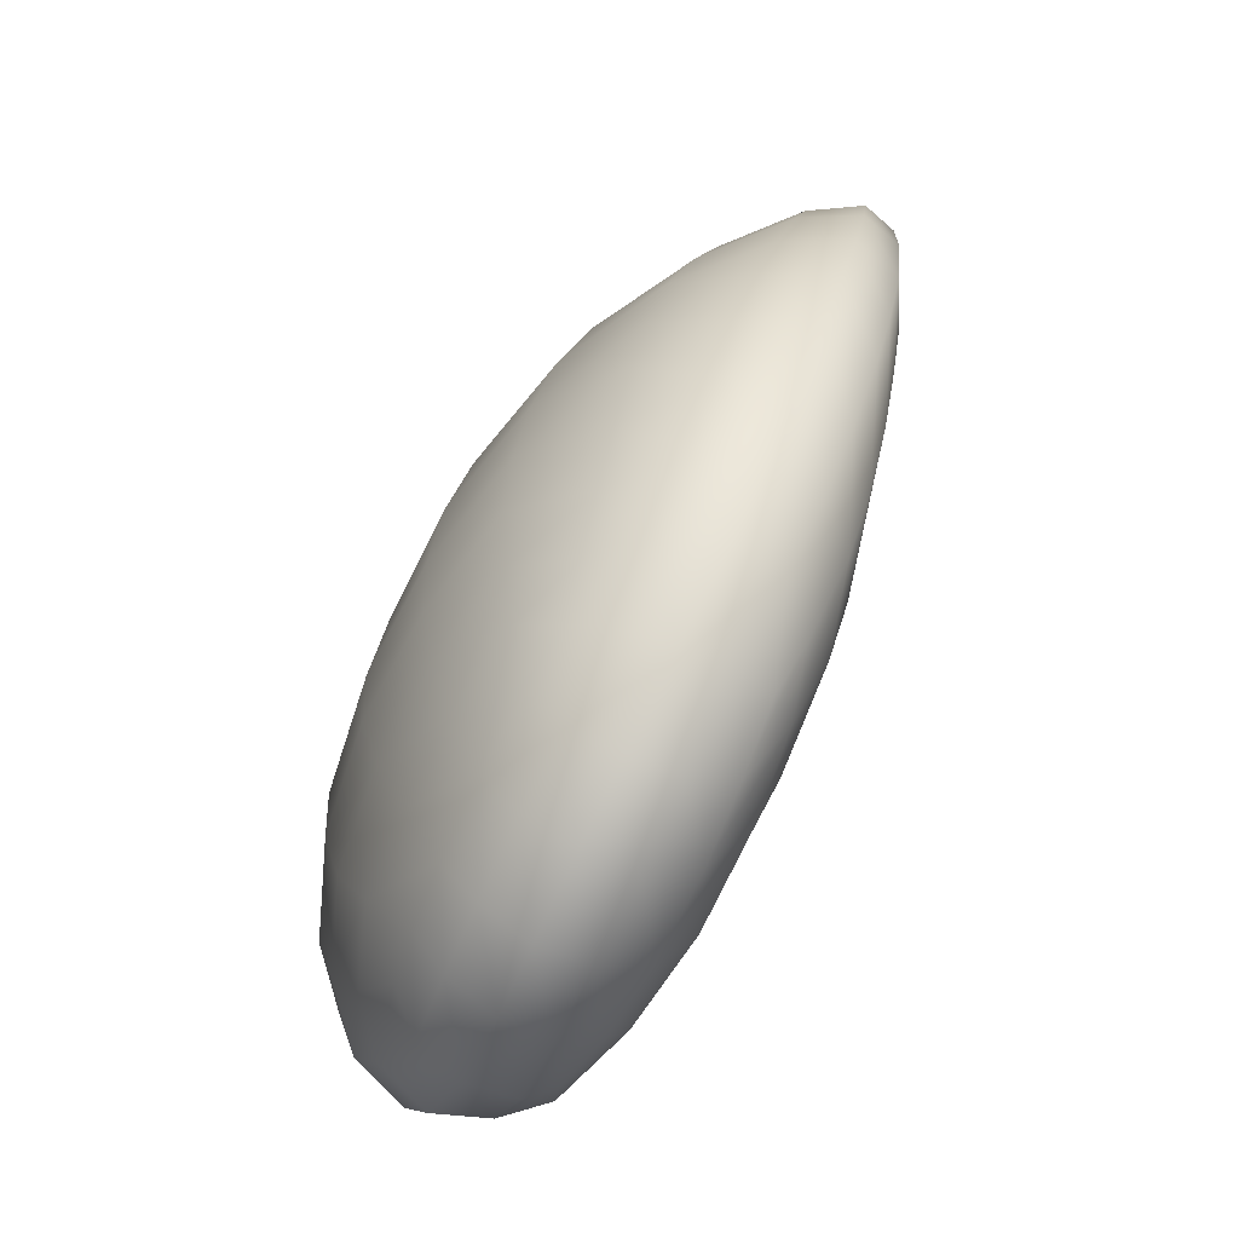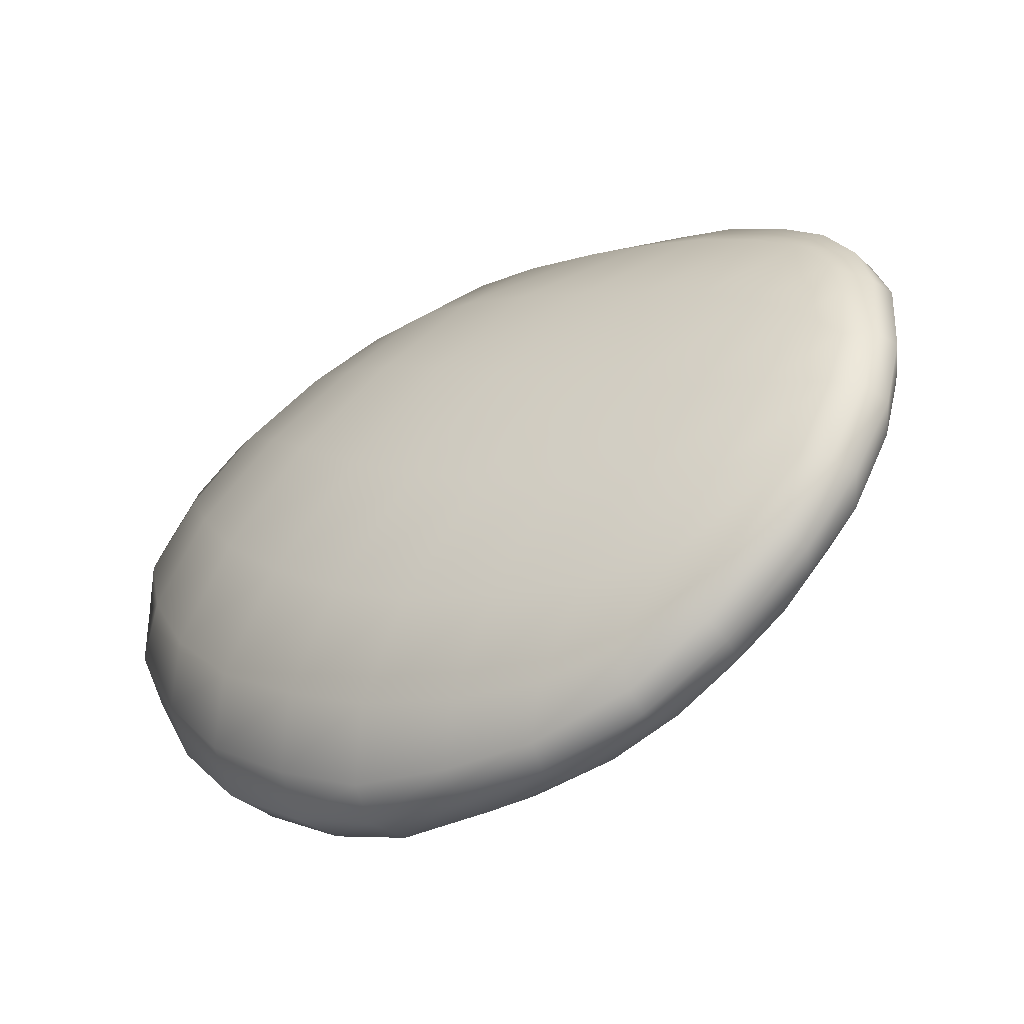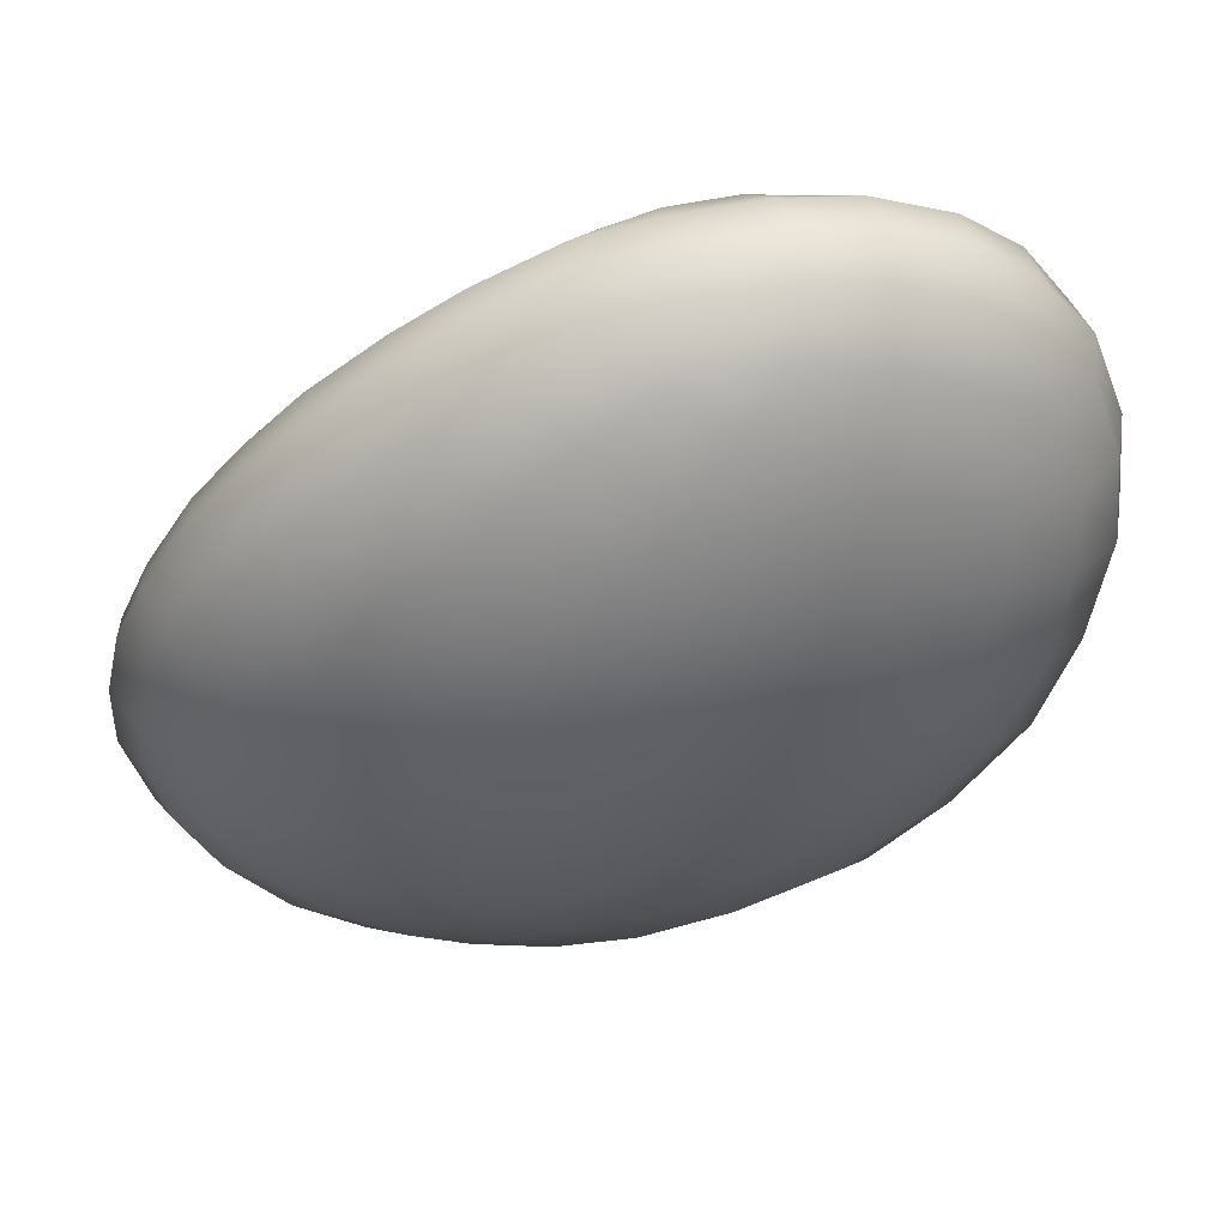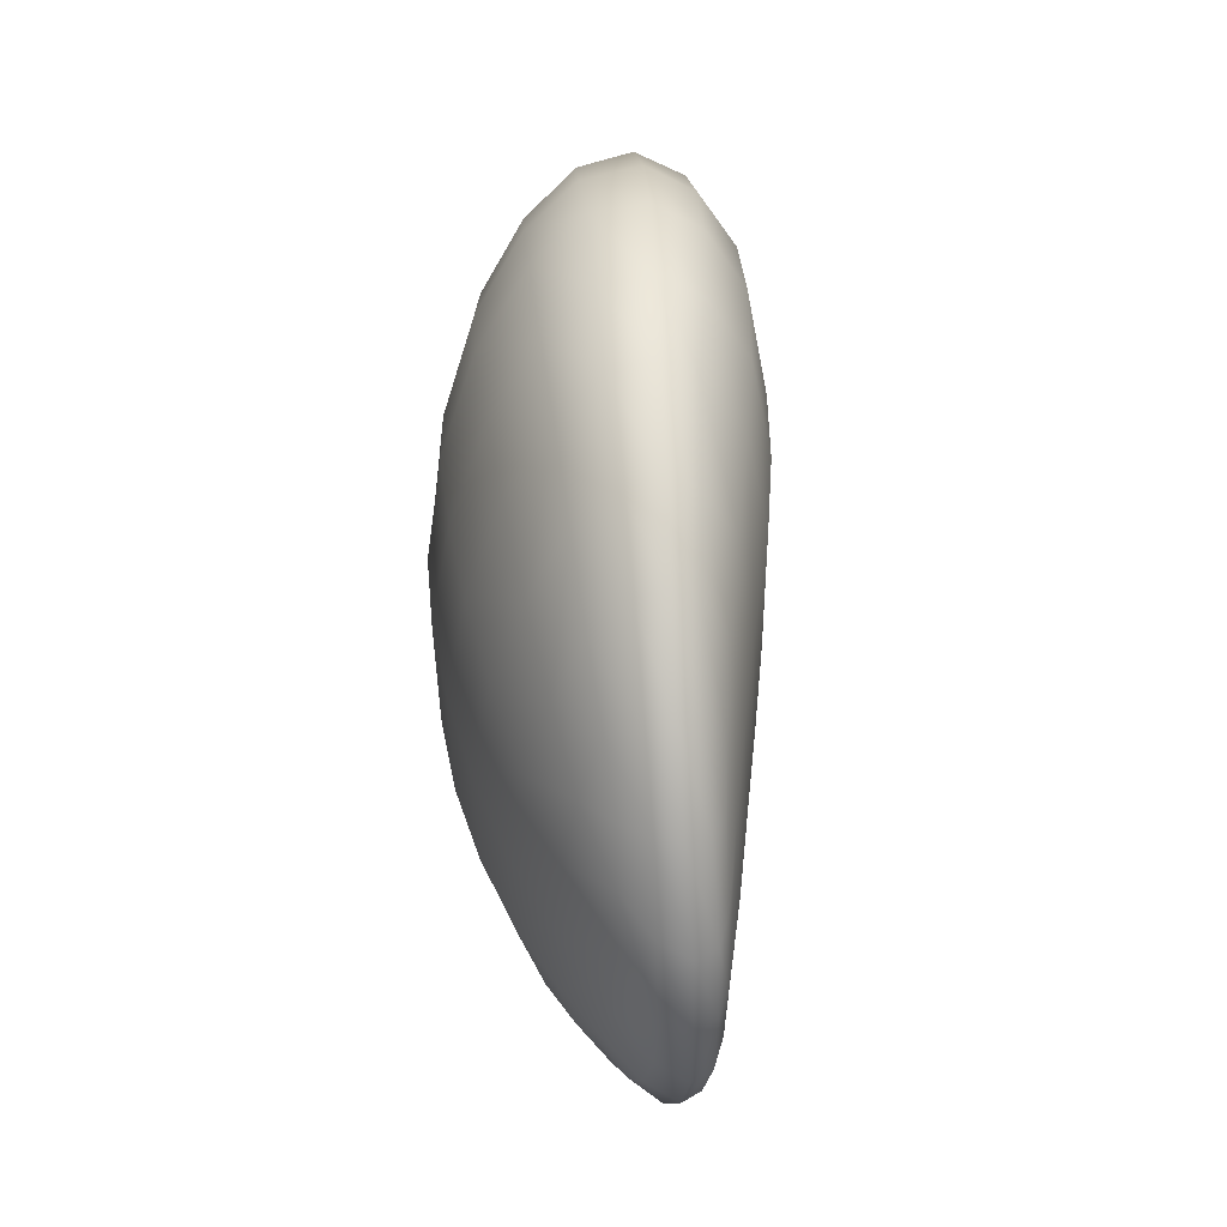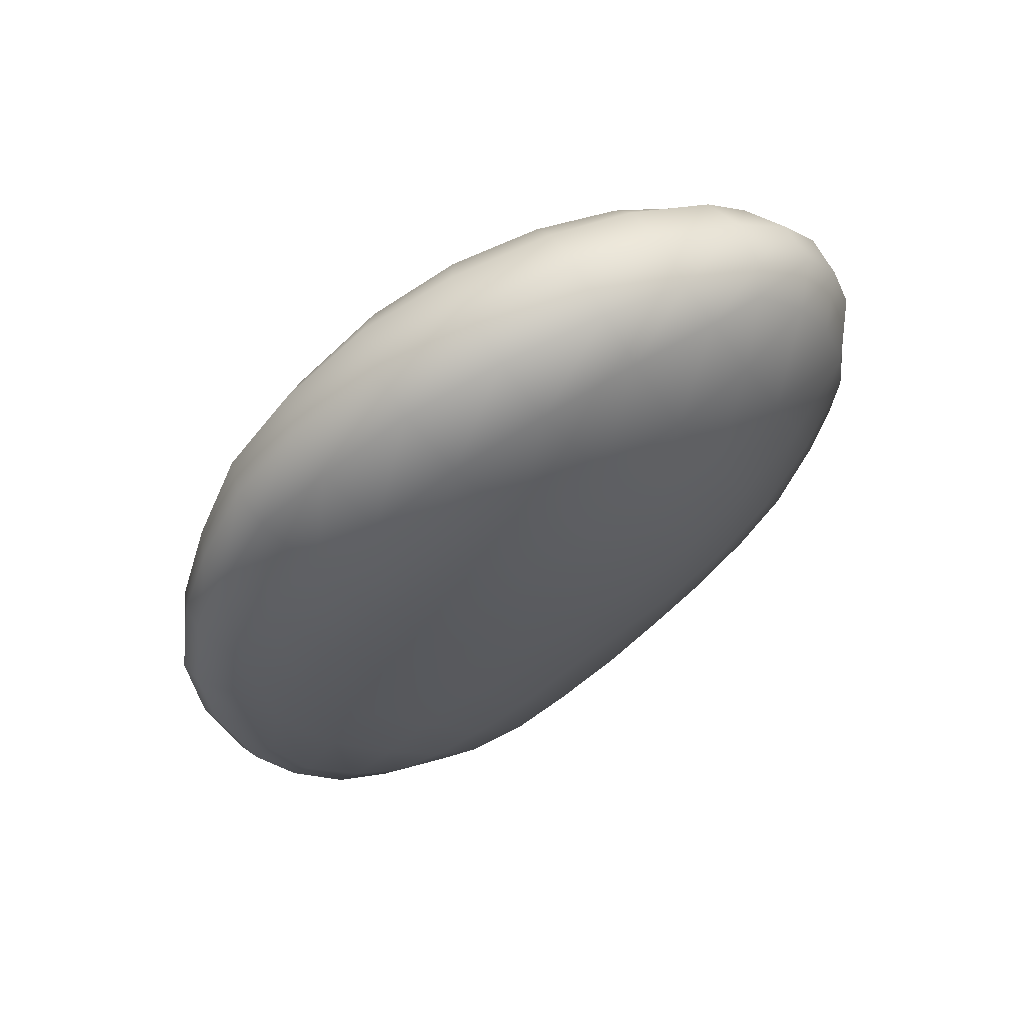
<metadata>
{"format":"obj","ext":"obj","renderer":"f3d","projection":"perspective","resolution":1024,"background":"white","views":[{"elev":79.1,"azim":28.1,"up":"+Y"},{"elev":-70.7,"azim":127.0,"up":"+Y"},{"elev":58.6,"azim":-96.5,"up":"+Y"},{"elev":3.8,"azim":-23.0,"up":"+Z"},{"elev":57.3,"azim":49.9,"up":"+Z"}]}
</metadata>
<code>
g pm0912_00_RightWingSkin_sy
v -0.07155 0.08877 -0.01958
v -0.07423 0.09107 -0.01982
v -0.07464 0.09317 -0.007075
v -0.07121 0.09106 -0.005625
v -0.07028 0.08953 -0.03217
v -0.07425 0.09747 0.004459
v -0.07 0.09495 0.005757
v -0.07313 0.0912 -0.03167
v -0.06781 0.09279 -0.04523
v -0.07334 0.1036 0.01662
v -0.0681 0.101 0.018
v -0.07112 0.09448 -0.04349
v -0.06548 0.09777 -0.05431
v -0.07102 0.1116 0.02623
v -0.06507 0.1088 0.02764
v -0.06935 0.09876 -0.05176
v -0.0629 0.1042 -0.06156
v -0.06765 0.1224 0.03517
v -0.06095 0.1194 0.03639
v -0.06662 0.1056 -0.05911
v -0.06041 0.112 -0.06593
v -0.0638 0.1342 0.04022
v -0.05664 0.1314 0.04202
v -0.06452 0.1135 -0.06332
v -0.05799 0.1224 -0.06876
v -0.05913 0.1467 0.04319
v -0.05219 0.1446 0.04524
v -0.06241 0.1226 -0.06531
v -0.05655 0.1315 -0.06833
v -0.05577 0.1576 0.04235
v -0.04902 0.1563 0.04436
v -0.06125 0.1308 -0.06526
v -0.05519 0.1401 -0.06617
v -0.05252 0.1683 0.03888
v -0.04677 0.1681 0.04011
v -0.06099 0.1387 -0.06291
v -0.05417 0.1477 -0.06243
v -0.0525 0.1757 0.0322
v -0.04612 0.1771 0.03341
v -0.06074 0.1466 -0.05902
v -0.05286 0.1565 -0.05647
v -0.05255 0.1811 0.02499
v -0.04609 0.1832 0.02613
v -0.06034 0.1554 -0.05283
v -0.05186 0.1637 -0.05002
v -0.05271 0.185 0.01628
v -0.04636 0.1874 0.01684
v -0.05961 0.1631 -0.04612
v -0.05079 0.1695 -0.04339
v -0.053 0.1869 0.007133
v -0.04651 0.1889 0.007638
v -0.05845 0.1694 -0.03935
v -0.04947 0.1761 -0.03458
v -0.05359 0.1867 -0.002598
v -0.04689 0.1884 -0.003592
v -0.05705 0.1757 -0.03099
v -0.04829 0.1813 -0.02551
v -0.0544 0.1848 -0.01309
v -0.04734 0.1859 -0.01522
v -0.05569 0.1806 -0.02244
v -0.05781 0.1829 0.005745
v -0.05779 0.1834 -0.001196
v -0.05944 0.1818 -0.007663
v -0.06167 0.1778 -0.01519
v -0.06398 0.1721 -0.02295
v -0.06622 0.1656 -0.03064
v -0.05808 0.1807 0.01442
v -0.06265 0.1782 0.0002939
v -0.06661 0.1724 -0.005466
v -0.0703 0.1662 -0.01143
v -0.0641 0.1738 0.01024
v -0.05791 0.1766 0.02311
v -0.0732 0.1593 -0.01807
v -0.06906 0.1667 0.005488
v -0.06443 0.1689 0.01988
v -0.05766 0.1724 0.0297
v -0.07347 0.1595 0.0003302
v -0.06991 0.1607 0.01652
v -0.06393 0.1638 0.02902
v -0.05718 0.167 0.03495
v -0.06071 0.1593 0.03708
v -0.06508 0.1495 0.03679
v -0.06879 0.1548 0.02787
v -0.06913 0.1387 0.03442
v -0.07318 0.1451 0.02448
v -0.07255 0.1279 0.02938
v -0.07458 0.1525 0.01251
v -0.07549 0.117 0.02069
v -0.07653 0.1356 0.01965
v -0.07786 0.1441 0.007347
v -0.07716 0.1088 0.01167
v -0.0789 0.1249 0.01139
v -0.07684 0.1521 -0.005305
v -0.08029 0.1341 -0.0005586
v -0.07535 0.1514 -0.0255
v -0.07786 0.1024 0.0001383
v -0.08004 0.1168 0.002656
v -0.0795 0.1429 -0.01265
v -0.0801 0.1099 -0.008156
v -0.08137 0.1257 -0.008775
v -0.07779 0.09784 -0.01124
v -0.08057 0.1345 -0.02055
v -0.07915 0.1046 -0.01867
v -0.07684 0.09565 -0.02128
v -0.08118 0.118 -0.01776
v -0.07531 0.09551 -0.03076
v -0.07756 0.1011 -0.02879
v -0.07443 0.09783 -0.03822
v -0.07993 0.112 -0.02723
v -0.07286 0.1021 -0.0461
v -0.07694 0.1069 -0.03666
v -0.0803 0.1269 -0.02879
v -0.07094 0.1088 -0.05316
v -0.07859 0.12 -0.03701
v -0.07541 0.1142 -0.04495
v -0.06882 0.1162 -0.05807
v -0.07462 0.1279 -0.04718
v -0.072 0.1216 -0.05296
v -0.07621 0.1353 -0.04034
v -0.06649 0.1224 -0.06024
v -0.06719 0.1274 -0.05927
v -0.06814 0.1344 -0.05604
v -0.06879 0.1421 -0.05121
v -0.06899 0.1508 -0.04454
v -0.07648 0.1432 -0.0331
v -0.06776 0.1587 -0.03761
v -0.0512 0.1381 -0.06576
v -0.05519 0.1401 -0.06617
v -0.05655 0.1315 -0.06833
v -0.04939 0.1455 -0.06195
v -0.05417 0.1477 -0.06243
v -0.05311 0.1296 -0.06781
v -0.05799 0.1224 -0.06876
v -0.04721 0.1543 -0.0558
v -0.05286 0.1565 -0.05647
v -0.05512 0.1218 -0.06778
v -0.06041 0.112 -0.06593
v -0.04563 0.1611 -0.04922
v -0.05186 0.1637 -0.05002
v -0.05777 0.112 -0.06478
v -0.0629 0.1042 -0.06156
v -0.04436 0.1671 -0.04265
v -0.05079 0.1695 -0.04339
v -0.05975 0.1047 -0.06048
v -0.06548 0.09777 -0.05431
v -0.04297 0.1739 -0.03335
v -0.04947 0.1761 -0.03458
v -0.06232 0.09801 -0.05304
v -0.06781 0.09279 -0.04523
v -0.04201 0.1791 -0.02479
v -0.04829 0.1813 -0.02551
v -0.06446 0.09334 -0.04442
v -0.07028 0.08953 -0.03217
v -0.04126 0.1842 -0.01457
v -0.04734 0.1859 -0.01522
v -0.06698 0.08985 -0.03173
v -0.07155 0.08877 -0.01958
v -0.04127 0.1867 -0.004903
v -0.04689 0.1884 -0.003592
v -0.06828 0.08903 -0.01999
v -0.07121 0.09106 -0.005625
v -0.04094 0.1876 0.006524
v -0.04651 0.1889 0.007638
v -0.06775 0.09109 -0.006791
v -0.07 0.09495 0.005757
v -0.04062 0.1863 0.01564
v -0.04636 0.1874 0.01684
v -0.06595 0.09506 0.004316
v -0.0681 0.101 0.018
v -0.04046 0.182 0.02526
v -0.04609 0.1832 0.02613
v -0.06325 0.1011 0.01619
v -0.06507 0.1088 0.02764
v -0.04049 0.1758 0.03272
v -0.04612 0.1771 0.03341
v -0.05899 0.1088 0.0251
v -0.06095 0.1194 0.03639
v -0.0411 0.1665 0.03878
v -0.04677 0.1681 0.04011
v -0.05444 0.1191 0.03362
v -0.05664 0.1314 0.04202
v -0.04295 0.1552 0.04171
v -0.04902 0.1563 0.04436
v -0.04988 0.1309 0.03917
v -0.05219 0.1446 0.04524
v -0.04544 0.1439 0.04252
v -0.05619 0.1039 0.009835
v -0.05204 0.1114 0.01852
v -0.04781 0.1212 0.02694
v -0.04372 0.1325 0.03286
v -0.04053 0.1449 0.03636
v -0.03844 0.1563 0.03738
v -0.06011 0.09787 -0.0008065
v -0.03844 0.1645 0.0362
v -0.03652 0.1712 0.02996
v -0.03508 0.1602 0.02783
v -0.03576 0.149 0.02468
v -0.03838 0.138 0.02087
v -0.03551 0.1761 0.02212
v -0.03335 0.1655 0.01667
v -0.03554 0.1808 0.01212
v -0.03362 0.1551 0.01174
v -0.04218 0.1274 0.01478
v -0.03507 0.1457 0.006629
v -0.0334 0.1711 0.005576
v -0.03622 0.1829 0.003627
v -0.03868 0.1359 0.0001269
v -0.04632 0.1178 0.007353
v -0.0335 0.1619 -0.001249
v -0.03469 0.1759 -0.004107
v -0.03727 0.1832 -0.004622
v -0.03694 0.1802 -0.01111
v -0.03738 0.1751 -0.02138
v -0.03457 0.1687 -0.01278
v -0.03871 0.1696 -0.02963
v -0.03576 0.1623 -0.0202
v -0.04073 0.1627 -0.03828
v -0.03456 0.154 -0.007519
v -0.03821 0.1548 -0.02836
v -0.04268 0.1566 -0.0451
v -0.03725 0.1457 -0.01473
v -0.0448 0.1494 -0.05205
v -0.04109 0.1483 -0.03518
v -0.04237 0.1274 -0.007177
v -0.0472 0.1412 -0.05829
v -0.04428 0.1409 -0.04265
v -0.04074 0.1379 -0.02173
v -0.04925 0.1337 -0.06255
v -0.04452 0.13 -0.02908
v -0.04813 0.1229 -0.03642
v -0.04692 0.1332 -0.04948
v -0.0464 0.12 -0.01504
v -0.05159 0.126 -0.0645
v -0.04976 0.1257 -0.05471
v -0.05037 0.1104 -0.0007455
v -0.05366 0.1205 -0.06418
v -0.05254 0.1193 -0.05887
v -0.05573 0.113 -0.06153
v -0.05047 0.1133 -0.02334
v -0.05479 0.1046 -0.01084
v -0.05178 0.1165 -0.04392
v -0.05423 0.1076 -0.03226
v -0.05453 0.1113 -0.05076
v -0.0576 0.1067 -0.05733
v -0.05835 0.09986 -0.02115
v -0.05736 0.1031 -0.04115
v -0.06038 0.0996 -0.0504
v -0.06308 0.0936 -0.01142
v -0.06075 0.09675 -0.03091
v -0.06255 0.095 -0.0409
v -0.06427 0.09198 -0.02127
v -0.06418 0.09251 -0.03042
g pm0912_00_RightWingSkin_sy_0
f 3 2 1
f 4 3 1
f 1 2 5
f 6 3 4
f 7 6 4
f 2 8 5
f 5 8 9
f 10 6 7
f 11 10 7
f 8 12 9
f 9 12 13
f 14 10 11
f 15 14 11
f 12 16 13
f 13 16 17
f 18 14 15
f 19 18 15
f 16 20 17
f 17 20 21
f 22 18 19
f 23 22 19
f 20 24 21
f 21 24 25
f 26 22 23
f 27 26 23
f 24 28 25
f 25 28 29
f 30 26 27
f 31 30 27
f 28 32 29
f 29 32 33
f 34 30 31
f 35 34 31
f 32 36 33
f 33 36 37
f 38 34 35
f 39 38 35
f 36 40 37
f 37 40 41
f 42 38 39
f 43 42 39
f 40 44 41
f 41 44 45
f 46 42 43
f 47 46 43
f 44 48 45
f 45 48 49
f 50 46 47
f 51 50 47
f 48 52 49
f 49 52 53
f 54 50 51
f 55 54 51
f 52 56 53
f 53 56 57
f 58 54 55
f 59 58 55
f 57 60 59
f 56 60 57
f 60 58 59
f 50 61 46
f 54 62 50
f 62 61 50
f 58 63 54
f 63 62 54
f 60 64 58
f 64 63 58
f 56 65 60
f 65 64 60
f 52 66 56
f 66 65 56
f 61 67 46
f 46 67 42
f 61 62 68
f 62 63 68
f 61 68 67
f 63 64 69
f 68 63 69
f 64 65 70
f 69 64 70
f 68 69 71
f 68 71 67
f 67 72 42
f 42 72 38
f 65 66 73
f 70 65 73
f 69 70 74
f 69 74 71
f 67 71 75
f 72 67 75
f 72 76 38
f 38 76 34
f 70 73 77
f 70 77 74
f 71 74 78
f 75 71 78
f 72 75 79
f 76 72 79
f 76 80 34
f 34 80 30
f 80 76 81
f 80 81 30
f 76 79 81
f 30 81 26
f 81 82 26
f 81 79 82
f 26 82 22
f 79 75 83
f 79 83 82
f 75 78 83
f 82 84 22
f 82 83 84
f 22 84 18
f 83 78 85
f 83 85 84
f 84 86 18
f 84 85 86
f 18 86 14
f 78 87 85
f 78 74 87
f 74 77 87
f 86 88 14
f 14 88 10
f 85 89 86
f 85 87 89
f 86 89 88
f 87 77 90
f 87 90 89
f 88 91 10
f 10 91 6
f 89 92 88
f 89 90 92
f 88 92 91
f 77 93 90
f 73 93 77
f 90 94 92
f 90 93 94
f 73 95 93
f 73 66 95
f 91 96 6
f 6 96 3
f 92 97 91
f 92 94 97
f 93 98 94
f 95 98 93
f 97 99 91
f 99 96 91
f 94 100 97
f 94 98 100
f 97 100 99
f 96 101 3
f 3 101 2
f 98 102 100
f 102 98 95
f 99 103 96
f 103 101 96
f 101 104 2
f 104 101 103
f 2 104 8
f 100 105 99
f 100 102 105
f 99 105 103
f 104 106 8
f 8 106 12
f 107 104 103
f 106 104 107
f 106 108 12
f 108 106 107
f 12 108 16
f 105 109 103
f 103 109 107
f 108 110 16
f 16 110 20
f 107 111 108
f 109 111 107
f 111 110 108
f 105 112 109
f 102 112 105
f 110 113 20
f 20 113 24
f 109 114 111
f 112 114 109
f 111 115 110
f 114 115 111
f 115 113 110
f 113 116 24
f 24 116 28
f 117 114 112
f 115 114 117
f 113 115 118
f 116 113 118
f 118 115 117
f 119 112 102
f 119 117 112
f 116 120 28
f 28 120 32
f 121 120 116
f 120 121 32
f 118 121 116
f 32 121 36
f 122 121 118
f 121 122 36
f 117 122 118
f 36 122 40
f 123 122 117
f 122 123 40
f 119 123 117
f 40 123 44
f 123 124 44
f 124 123 119
f 44 124 48
f 125 124 119
f 125 119 102
f 125 102 95
f 124 126 48
f 126 124 125
f 95 126 125
f 48 126 52
f 66 126 95
f 126 66 52
f 129 128 127
f 127 128 130
f 128 131 130
f 132 129 127
f 133 129 132
f 130 131 134
f 131 135 134
f 136 133 132
f 137 133 136
f 134 135 138
f 135 139 138
f 140 137 136
f 141 137 140
f 138 139 142
f 139 143 142
f 144 141 140
f 145 141 144
f 142 143 146
f 143 147 146
f 148 145 144
f 149 145 148
f 146 147 150
f 147 151 150
f 152 149 148
f 153 149 152
f 150 151 154
f 151 155 154
f 156 153 152
f 157 153 156
f 154 155 158
f 155 159 158
f 160 157 156
f 161 157 160
f 158 159 162
f 159 163 162
f 164 161 160
f 165 161 164
f 162 163 166
f 163 167 166
f 168 165 164
f 169 165 168
f 166 167 170
f 167 171 170
f 172 169 168
f 173 169 172
f 170 171 174
f 171 175 174
f 176 173 172
f 177 173 176
f 174 175 178
f 175 179 178
f 180 177 176
f 181 177 180
f 178 179 182
f 179 183 182
f 184 181 180
f 185 181 184
f 183 185 186
f 182 183 186
f 186 185 184
f 176 172 187
f 180 176 188
f 188 176 187
f 184 180 189
f 189 180 188
f 186 184 190
f 190 184 189
f 182 186 191
f 191 186 190
f 178 182 192
f 192 182 191
f 187 172 193
f 172 168 193
f 194 178 192
f 174 178 194
f 195 174 194
f 170 174 195
f 194 192 196
f 195 194 196
f 192 191 197
f 196 192 197
f 191 190 198
f 197 191 198
f 199 170 195
f 166 170 199
f 195 196 200
f 199 195 200
f 201 166 199
f 199 200 201
f 162 166 201
f 196 197 202
f 200 196 202
f 198 190 203
f 190 189 203
f 197 198 204
f 202 197 204
f 200 202 205
f 200 205 201
f 206 162 201
f 158 162 206
f 198 203 207
f 204 198 207
f 203 189 208
f 189 188 208
f 202 204 209
f 202 209 205
f 201 205 210
f 206 201 210
f 211 158 206
f 154 158 211
f 211 206 212
f 212 154 211
f 206 210 212
f 150 154 212
f 213 150 212
f 212 210 213
f 146 150 213
f 210 205 214
f 210 214 213
f 205 209 214
f 215 146 213
f 213 214 215
f 142 146 215
f 214 209 216
f 214 216 215
f 217 142 215
f 215 216 217
f 138 142 217
f 209 218 216
f 204 218 209
f 204 207 218
f 216 219 217
f 216 218 219
f 220 138 217
f 220 217 219
f 134 138 220
f 207 221 218
f 218 221 219
f 222 134 220
f 130 134 222
f 223 220 219
f 219 221 223
f 222 220 223
f 207 224 221
f 207 203 224
f 203 208 224
f 225 130 222
f 127 130 225
f 226 222 223
f 225 222 226
f 221 227 223
f 224 227 221
f 223 227 226
f 228 127 225
f 132 127 228
f 229 227 224
f 227 229 226
f 226 229 230
f 231 225 226
f 225 231 228
f 231 226 230
f 232 229 224
f 230 229 232
f 224 208 232
f 233 132 228
f 136 132 233
f 231 234 228
f 231 230 234
f 228 234 233
f 208 235 232
f 208 188 235
f 188 187 235
f 236 136 233
f 140 136 236
f 234 237 233
f 233 237 236
f 238 140 236
f 237 238 236
f 144 140 238
f 239 232 235
f 239 230 232
f 235 187 240
f 240 239 235
f 187 193 240
f 230 241 234
f 234 241 237
f 239 242 230
f 239 240 242
f 242 241 230
f 241 243 237
f 237 243 238
f 243 241 242
f 244 144 238
f 243 244 238
f 148 144 244
f 240 193 245
f 240 245 242
f 246 243 242
f 244 243 246
f 242 245 246
f 247 148 244
f 247 244 246
f 152 148 247
f 193 248 245
f 193 168 248
f 168 164 248
f 245 249 246
f 246 249 247
f 245 248 249
f 250 152 247
f 249 250 247
f 156 152 250
f 248 164 251
f 248 251 249
f 249 251 250
f 164 160 251
f 252 156 250
f 251 252 250
f 160 156 252
f 251 160 252

</code>
